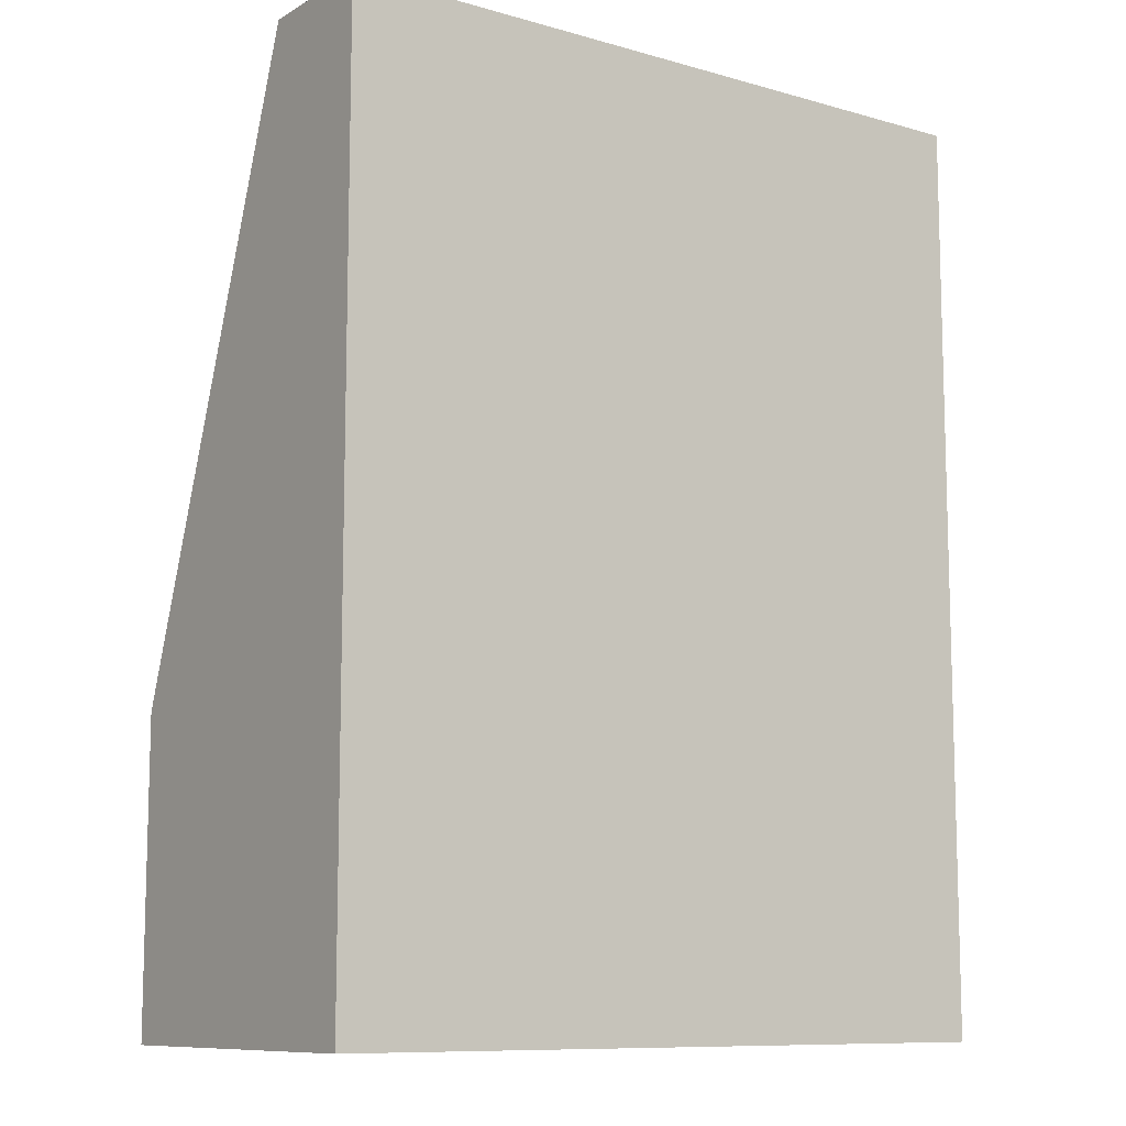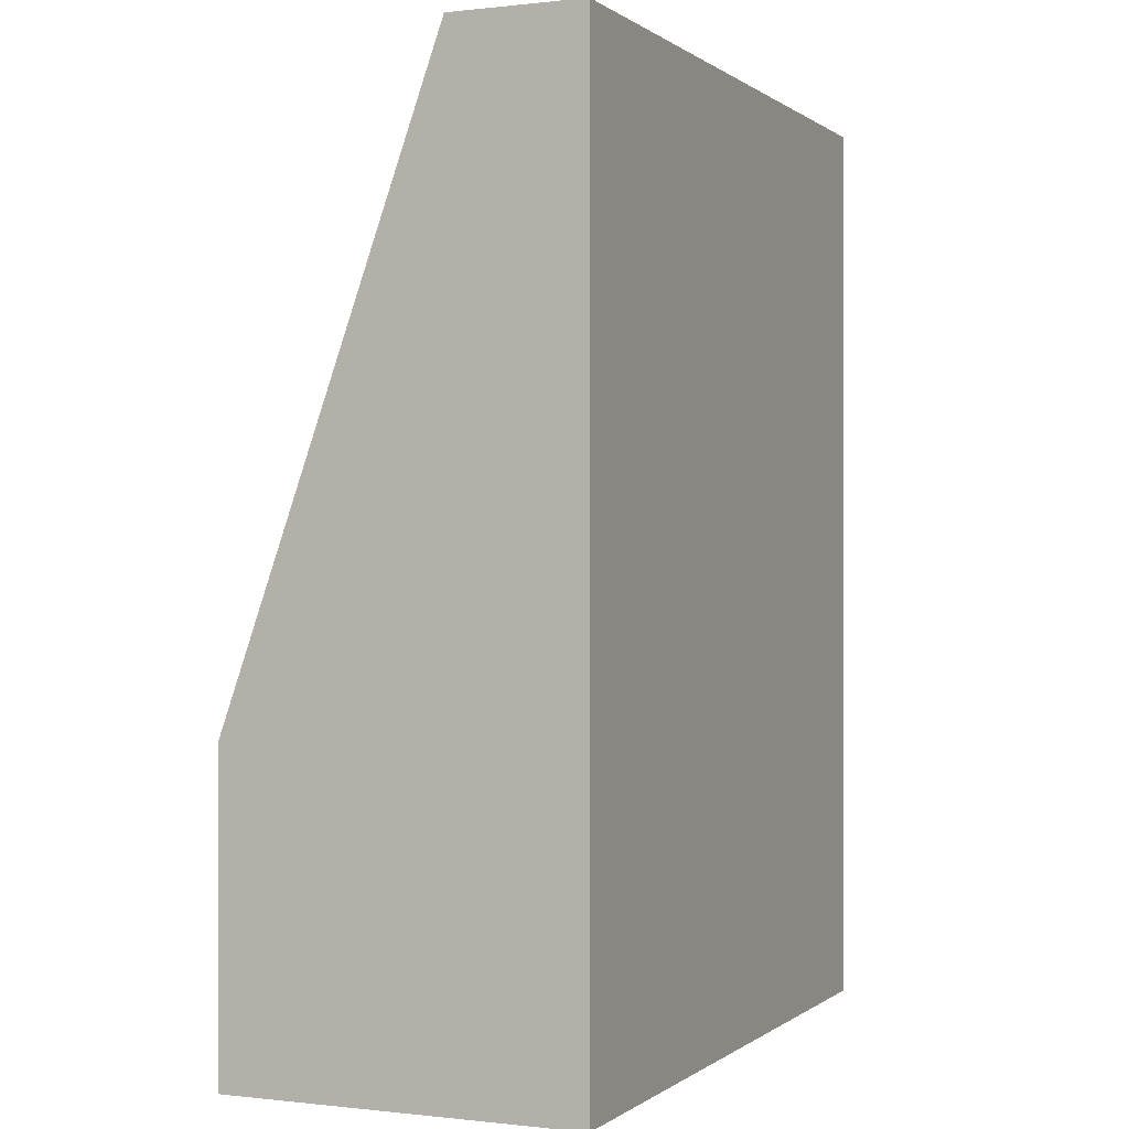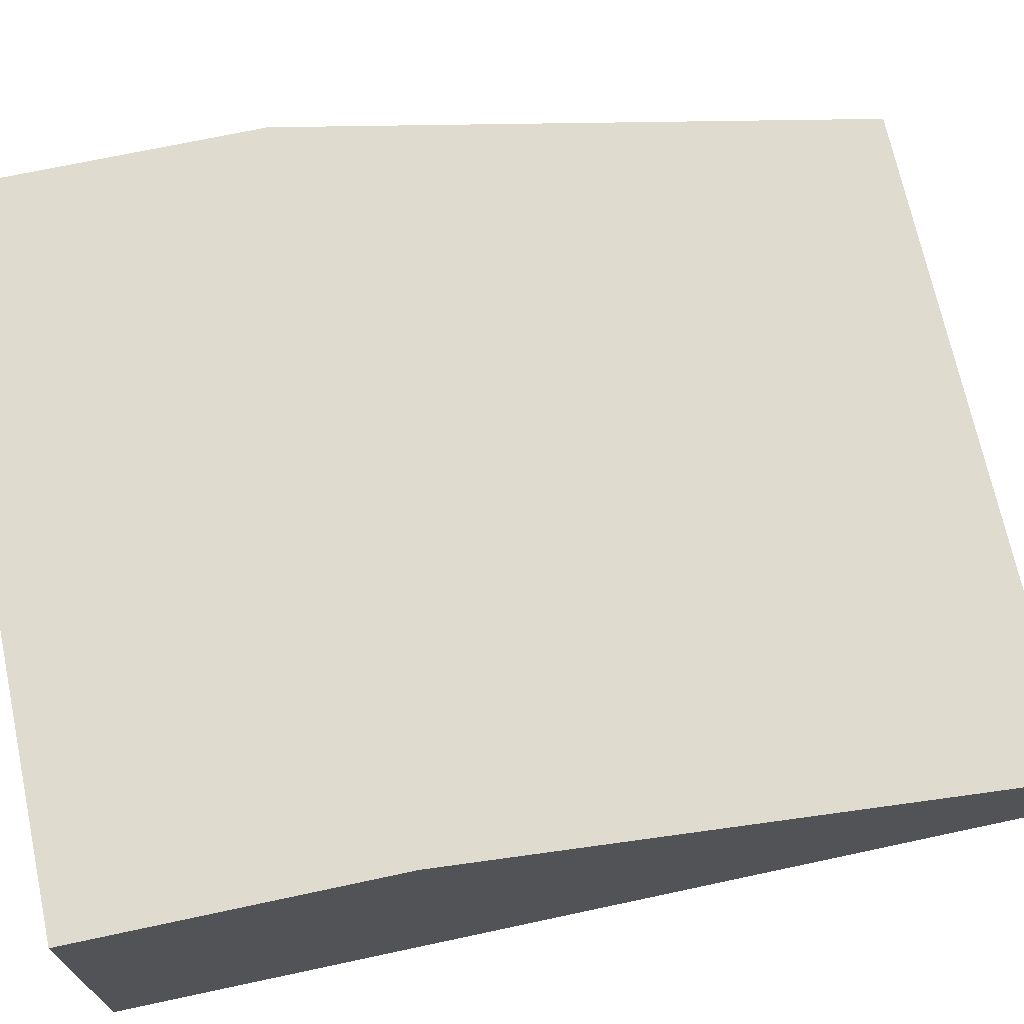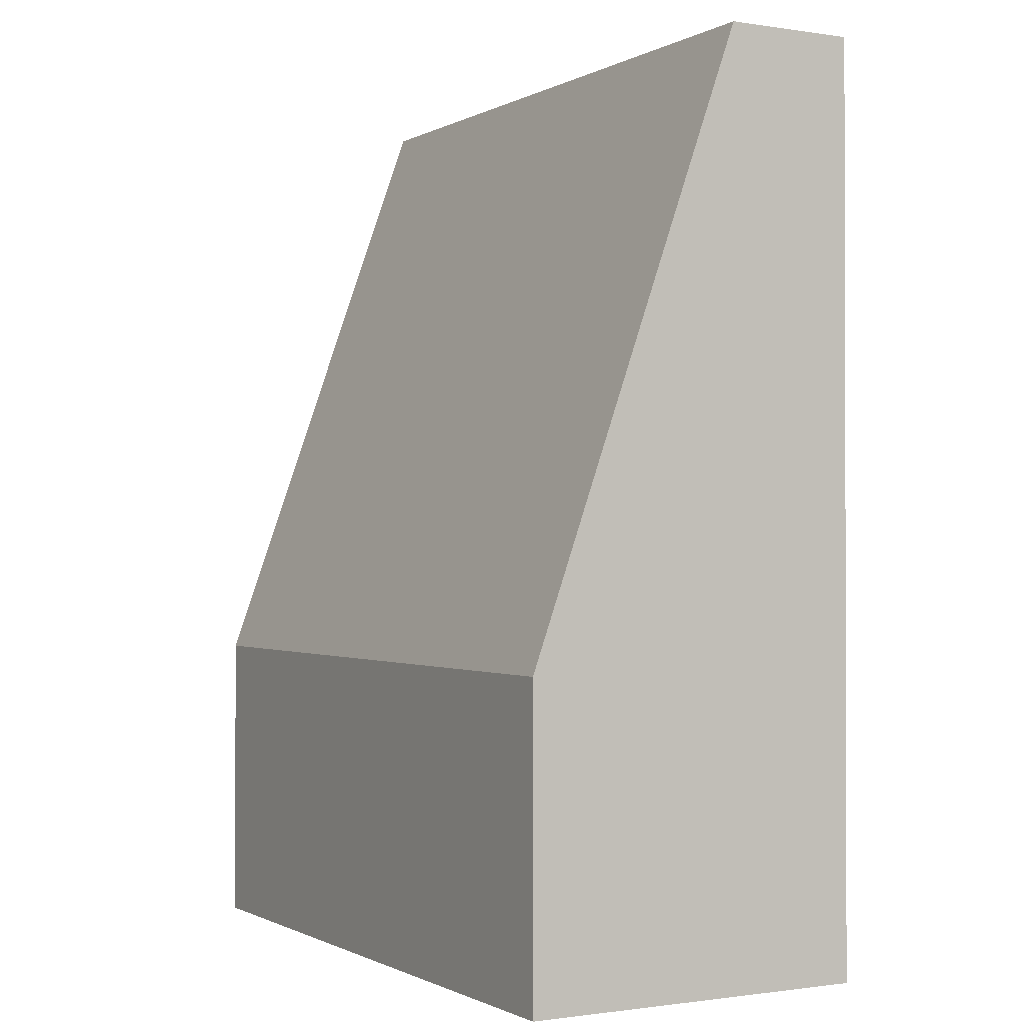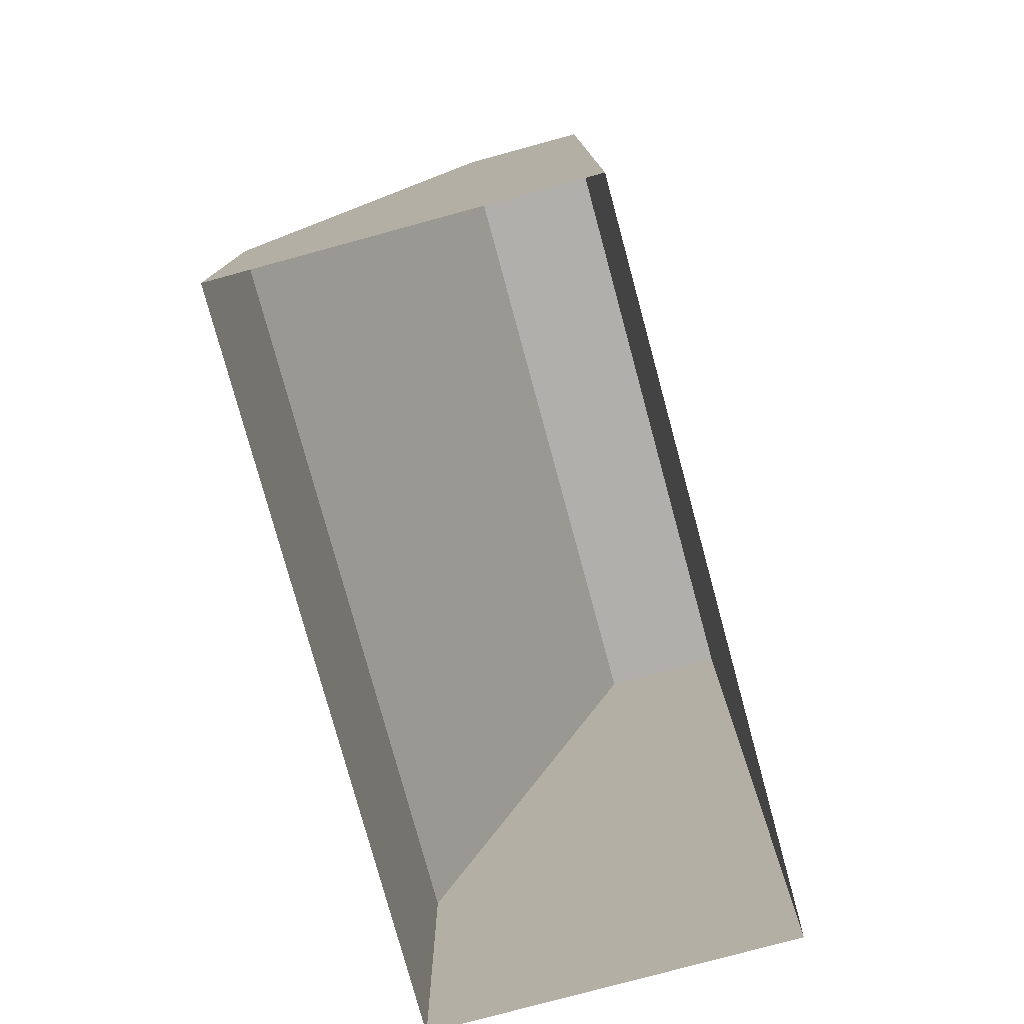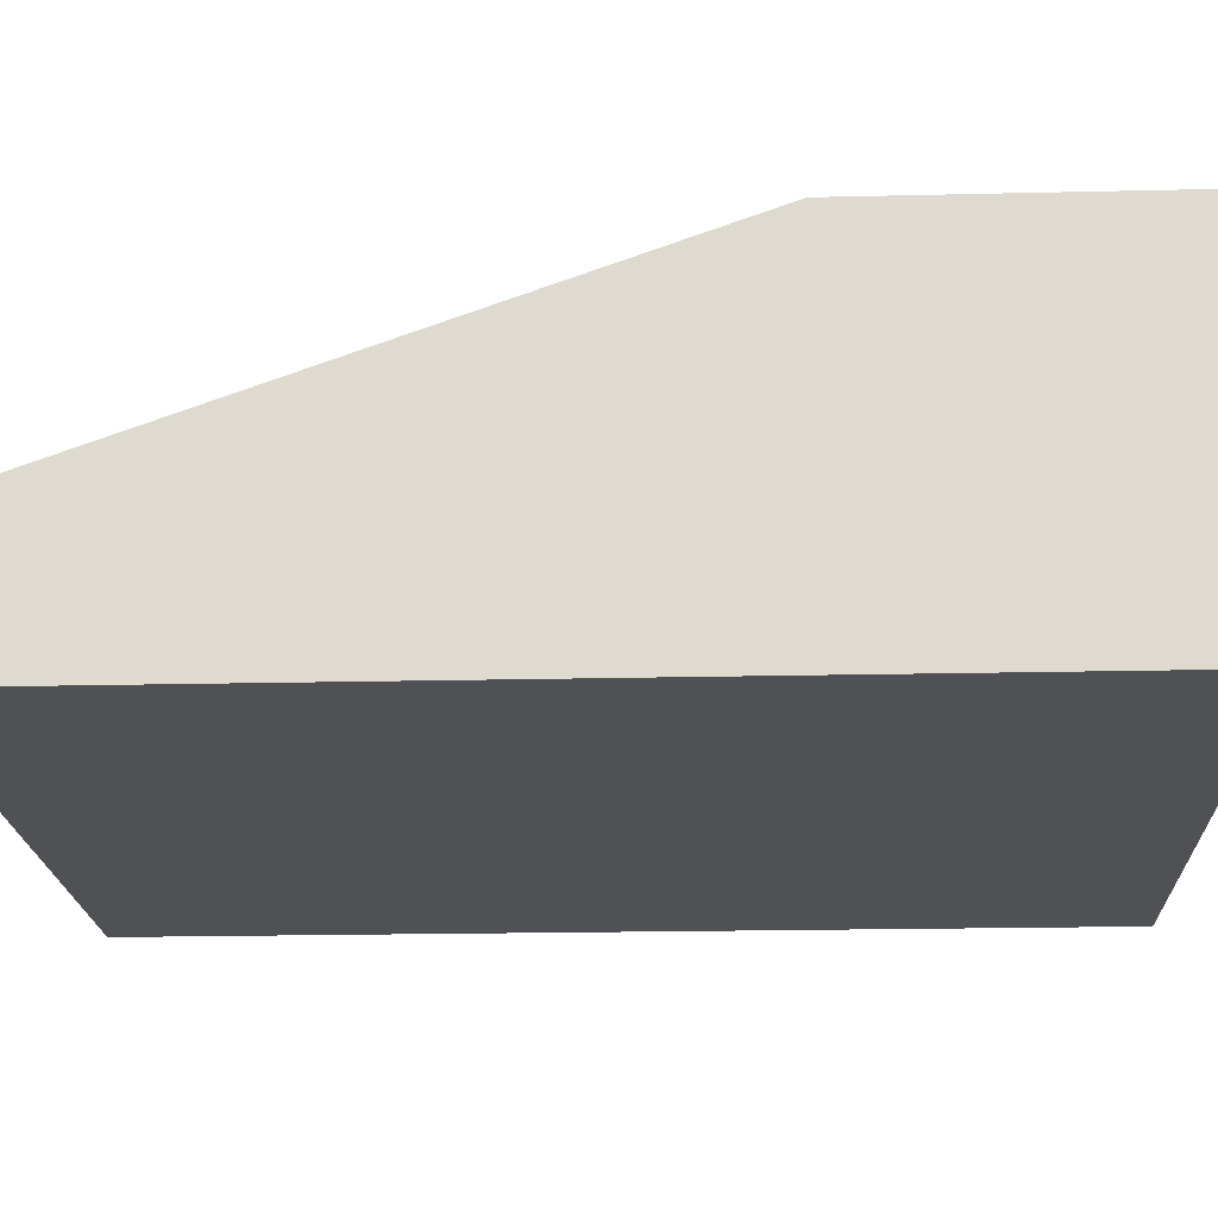
<metadata>
{"format":"obj","ext":"obj","renderer":"f3d","projection":"perspective","resolution":1024,"background":"white","views":[{"elev":-10.0,"azim":144.3,"up":"+Y"},{"elev":0.1,"azim":113.6,"up":"+Y"},{"elev":70.3,"azim":77.9,"up":"+Z"},{"elev":-0.9,"azim":60.7,"up":"+Y"},{"elev":-78.2,"azim":105.2,"up":"+Y"},{"elev":-19.9,"azim":-87.5,"up":"+Z"}]}
</metadata>
<code>
o polygon0.003
v -0.5 1.297 -0.375
v 0.5 1.297 -0.375
v 0.5 1.297 -0.1875
v -0.5 1.297 -0.1875
v -0.5 -0.01593 -0.375
v -0.5 -0.01593 0.125
v -0.5 0.4216 0.125
v -0.5 0.4216 -0.375
v 0.5 -0.01593 -0.375
v 0.5 0.4216 -0.375
v 0.5 0.4216 0.125
v 0.5 -0.01593 0.125
f 11 7 6 12
f 7 8 5 6
f 1 8 7 4
f 3 4 7 11
f 2 3 11 10
f 2 10 8 1
f 2 1 4 3
f 10 9 5 8
f 10 11 12 9

</code>
